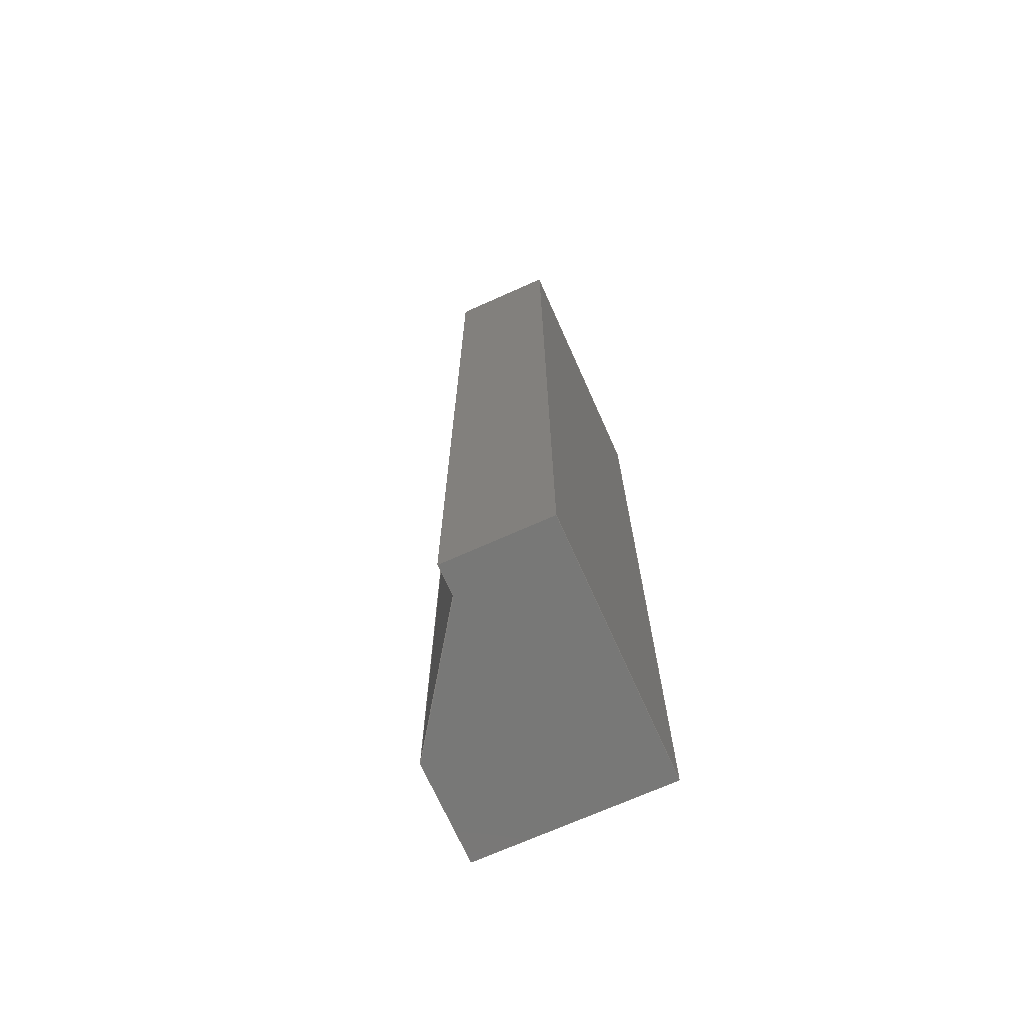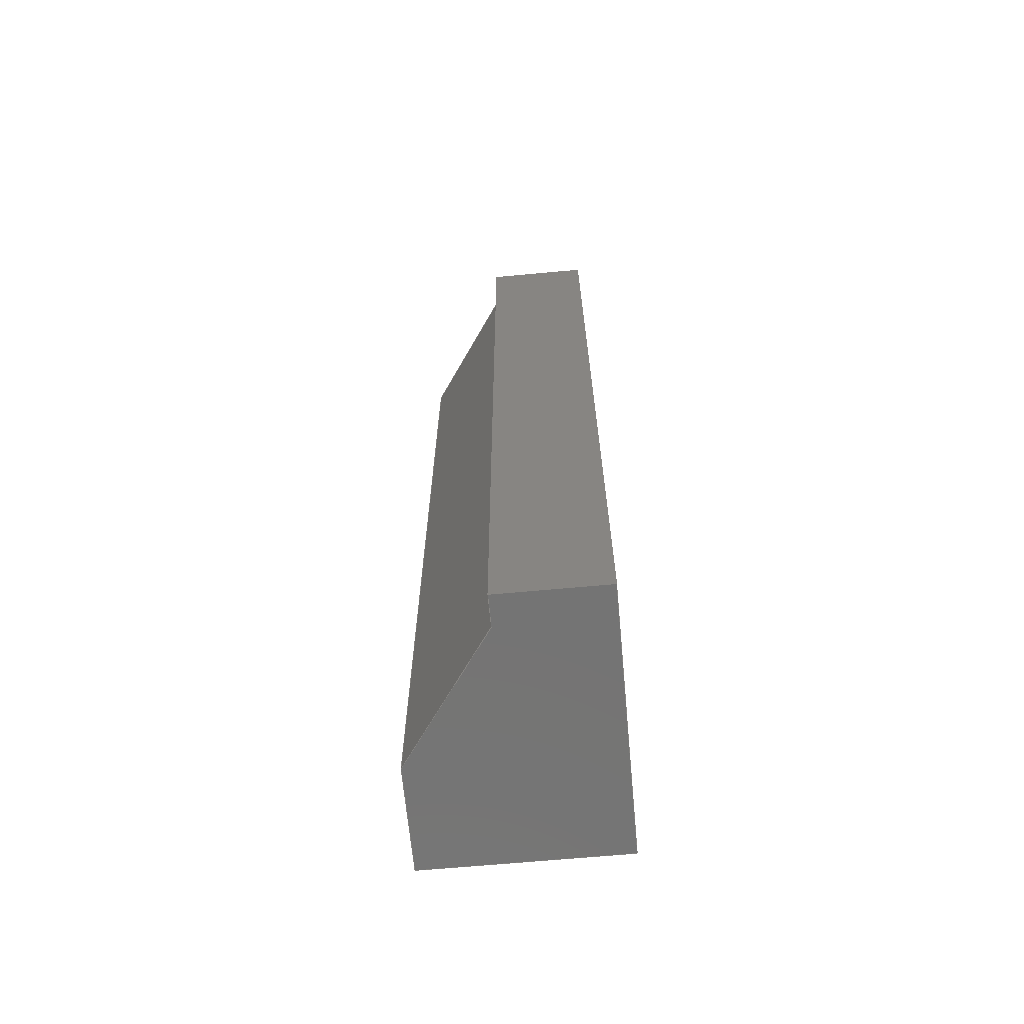
<metadata>
{"format":"step","ext":"step","renderer":"f3d","projection":"perspective","resolution":1024,"background":"white","views":[{"elev":-70.8,"azim":24.1,"up":"+Y"},{"elev":-66.4,"azim":5.3,"up":"+Y"}]}
</metadata>
<code>
ISO-10303-21;
DATA;
#1=MECHANICAL_DESIGN_GEOMETRIC_PRESENTATION_REPRESENTATION('',(#4),#386);
#2=SHAPE_REPRESENTATION_RELATIONSHIP('SRR','None',#393,#3);
#3=ADVANCED_BREP_SHAPE_REPRESENTATION('',(#5),#385);
#4=STYLED_ITEM('',(#402),#5);
#5=MANIFOLD_SOLID_BREP('Body1',#226);
#6=FACE_BOUND('',#35,.T.);
#7=CIRCLE('',#242,0.16);
#8=CIRCLE('',#243,0.16);
#9=CIRCLE('',#246,0.16);
#10=CIRCLE('',#247,0.16);
#11=CYLINDRICAL_SURFACE('',#241,0.16);
#12=CYLINDRICAL_SURFACE('',#245,0.16);
#13=FACE_OUTER_BOUND('',#26,.T.);
#14=FACE_OUTER_BOUND('',#27,.T.);
#15=FACE_OUTER_BOUND('',#28,.T.);
#16=FACE_OUTER_BOUND('',#29,.T.);
#17=FACE_OUTER_BOUND('',#30,.T.);
#18=FACE_OUTER_BOUND('',#31,.T.);
#19=FACE_OUTER_BOUND('',#32,.T.);
#20=FACE_OUTER_BOUND('',#33,.T.);
#21=FACE_OUTER_BOUND('',#34,.T.);
#22=FACE_OUTER_BOUND('',#36,.T.);
#23=FACE_OUTER_BOUND('',#37,.T.);
#24=FACE_OUTER_BOUND('',#38,.T.);
#25=FACE_OUTER_BOUND('',#39,.T.);
#26=EDGE_LOOP('',(#142,#143,#144,#145));
#27=EDGE_LOOP('',(#146,#147,#148,#149));
#28=EDGE_LOOP('',(#150,#151,#152,#153));
#29=EDGE_LOOP('',(#154,#155,#156,#157));
#30=EDGE_LOOP('',(#158,#159,#160,#161));
#31=EDGE_LOOP('',(#162,#163,#164,#165));
#32=EDGE_LOOP('',(#166,#167,#168,#169));
#33=EDGE_LOOP('',(#170,#171,#172,#173));
#34=EDGE_LOOP('',(#174,#175,#176,#177));
#35=EDGE_LOOP('',(#178,#179,#180,#181));
#36=EDGE_LOOP('',(#182,#183,#184,#185));
#37=EDGE_LOOP('',(#186,#187,#188,#189));
#38=EDGE_LOOP('',(#190,#191,#192,#193,#194,#195));
#39=EDGE_LOOP('',(#196,#197,#198,#199,#200,#201));
#40=LINE('',#323,#66);
#41=LINE('',#325,#67);
#42=LINE('',#327,#68);
#43=LINE('',#328,#69);
#44=LINE('',#333,#70);
#45=LINE('',#337,#71);
#46=LINE('',#339,#72);
#47=LINE('',#340,#73);
#48=LINE('',#348,#74);
#49=LINE('',#350,#75);
#50=LINE('',#352,#76);
#51=LINE('',#353,#77);
#52=LINE('',#356,#78);
#53=LINE('',#358,#79);
#54=LINE('',#359,#80);
#55=LINE('',#362,#81);
#56=LINE('',#364,#82);
#57=LINE('',#365,#83);
#58=LINE('',#368,#84);
#59=LINE('',#370,#85);
#60=LINE('',#371,#86);
#61=LINE('',#374,#87);
#62=LINE('',#376,#88);
#63=LINE('',#377,#89);
#64=LINE('',#379,#90);
#65=LINE('',#380,#91);
#66=VECTOR('',#261,1);
#67=VECTOR('',#262,1);
#68=VECTOR('',#263,1);
#69=VECTOR('',#264,1);
#70=VECTOR('',#269,1);
#71=VECTOR('',#274,1);
#72=VECTOR('',#275,1);
#73=VECTOR('',#276,1);
#74=VECTOR('',#287,1);
#75=VECTOR('',#288,1);
#76=VECTOR('',#289,1);
#77=VECTOR('',#290,1);
#78=VECTOR('',#293,1);
#79=VECTOR('',#294,1);
#80=VECTOR('',#295,1);
#81=VECTOR('',#298,1);
#82=VECTOR('',#299,1);
#83=VECTOR('',#300,1);
#84=VECTOR('',#303,1);
#85=VECTOR('',#304,1);
#86=VECTOR('',#305,1);
#87=VECTOR('',#308,1);
#88=VECTOR('',#309,1);
#89=VECTOR('',#310,1);
#90=VECTOR('',#313,1);
#91=VECTOR('',#314,1);
#92=VERTEX_POINT('',#321);
#93=VERTEX_POINT('',#322);
#94=VERTEX_POINT('',#324);
#95=VERTEX_POINT('',#326);
#96=VERTEX_POINT('',#330);
#97=VERTEX_POINT('',#332);
#98=VERTEX_POINT('',#336);
#99=VERTEX_POINT('',#338);
#100=VERTEX_POINT('',#346);
#101=VERTEX_POINT('',#347);
#102=VERTEX_POINT('',#349);
#103=VERTEX_POINT('',#351);
#104=VERTEX_POINT('',#355);
#105=VERTEX_POINT('',#357);
#106=VERTEX_POINT('',#361);
#107=VERTEX_POINT('',#363);
#108=VERTEX_POINT('',#367);
#109=VERTEX_POINT('',#369);
#110=VERTEX_POINT('',#373);
#111=VERTEX_POINT('',#375);
#112=EDGE_CURVE('',#92,#93,#40,.T.);
#113=EDGE_CURVE('',#92,#94,#41,.T.);
#114=EDGE_CURVE('',#94,#95,#42,.T.);
#115=EDGE_CURVE('',#93,#95,#43,.T.);
#116=EDGE_CURVE('',#96,#92,#7,.T.);
#117=EDGE_CURVE('',#96,#97,#44,.T.);
#118=EDGE_CURVE('',#97,#94,#8,.T.);
#119=EDGE_CURVE('',#98,#96,#45,.T.);
#120=EDGE_CURVE('',#98,#99,#46,.T.);
#121=EDGE_CURVE('',#99,#97,#47,.T.);
#122=EDGE_CURVE('',#93,#98,#9,.T.);
#123=EDGE_CURVE('',#95,#99,#10,.T.);
#124=EDGE_CURVE('',#100,#101,#48,.T.);
#125=EDGE_CURVE('',#101,#102,#49,.T.);
#126=EDGE_CURVE('',#103,#102,#50,.T.);
#127=EDGE_CURVE('',#100,#103,#51,.T.);
#128=EDGE_CURVE('',#104,#100,#52,.T.);
#129=EDGE_CURVE('',#105,#103,#53,.T.);
#130=EDGE_CURVE('',#104,#105,#54,.T.);
#131=EDGE_CURVE('',#106,#104,#55,.T.);
#132=EDGE_CURVE('',#107,#105,#56,.T.);
#133=EDGE_CURVE('',#106,#107,#57,.T.);
#134=EDGE_CURVE('',#108,#106,#58,.T.);
#135=EDGE_CURVE('',#109,#107,#59,.T.);
#136=EDGE_CURVE('',#108,#109,#60,.T.);
#137=EDGE_CURVE('',#110,#108,#61,.T.);
#138=EDGE_CURVE('',#111,#109,#62,.T.);
#139=EDGE_CURVE('',#110,#111,#63,.T.);
#140=EDGE_CURVE('',#101,#110,#64,.T.);
#141=EDGE_CURVE('',#102,#111,#65,.T.);
#142=ORIENTED_EDGE('',*,*,#112,.F.);
#143=ORIENTED_EDGE('',*,*,#113,.T.);
#144=ORIENTED_EDGE('',*,*,#114,.T.);
#145=ORIENTED_EDGE('',*,*,#115,.F.);
#146=ORIENTED_EDGE('',*,*,#116,.F.);
#147=ORIENTED_EDGE('',*,*,#117,.T.);
#148=ORIENTED_EDGE('',*,*,#118,.T.);
#149=ORIENTED_EDGE('',*,*,#113,.F.);
#150=ORIENTED_EDGE('',*,*,#119,.F.);
#151=ORIENTED_EDGE('',*,*,#120,.T.);
#152=ORIENTED_EDGE('',*,*,#121,.T.);
#153=ORIENTED_EDGE('',*,*,#117,.F.);
#154=ORIENTED_EDGE('',*,*,#122,.F.);
#155=ORIENTED_EDGE('',*,*,#115,.T.);
#156=ORIENTED_EDGE('',*,*,#123,.T.);
#157=ORIENTED_EDGE('',*,*,#120,.F.);
#158=ORIENTED_EDGE('',*,*,#123,.F.);
#159=ORIENTED_EDGE('',*,*,#114,.F.);
#160=ORIENTED_EDGE('',*,*,#118,.F.);
#161=ORIENTED_EDGE('',*,*,#121,.F.);
#162=ORIENTED_EDGE('',*,*,#124,.T.);
#163=ORIENTED_EDGE('',*,*,#125,.T.);
#164=ORIENTED_EDGE('',*,*,#126,.F.);
#165=ORIENTED_EDGE('',*,*,#127,.F.);
#166=ORIENTED_EDGE('',*,*,#128,.T.);
#167=ORIENTED_EDGE('',*,*,#127,.T.);
#168=ORIENTED_EDGE('',*,*,#129,.F.);
#169=ORIENTED_EDGE('',*,*,#130,.F.);
#170=ORIENTED_EDGE('',*,*,#131,.T.);
#171=ORIENTED_EDGE('',*,*,#130,.T.);
#172=ORIENTED_EDGE('',*,*,#132,.F.);
#173=ORIENTED_EDGE('',*,*,#133,.F.);
#174=ORIENTED_EDGE('',*,*,#134,.T.);
#175=ORIENTED_EDGE('',*,*,#133,.T.);
#176=ORIENTED_EDGE('',*,*,#135,.F.);
#177=ORIENTED_EDGE('',*,*,#136,.F.);
#178=ORIENTED_EDGE('',*,*,#112,.T.);
#179=ORIENTED_EDGE('',*,*,#122,.T.);
#180=ORIENTED_EDGE('',*,*,#119,.T.);
#181=ORIENTED_EDGE('',*,*,#116,.T.);
#182=ORIENTED_EDGE('',*,*,#137,.T.);
#183=ORIENTED_EDGE('',*,*,#136,.T.);
#184=ORIENTED_EDGE('',*,*,#138,.F.);
#185=ORIENTED_EDGE('',*,*,#139,.F.);
#186=ORIENTED_EDGE('',*,*,#140,.T.);
#187=ORIENTED_EDGE('',*,*,#139,.T.);
#188=ORIENTED_EDGE('',*,*,#141,.F.);
#189=ORIENTED_EDGE('',*,*,#125,.F.);
#190=ORIENTED_EDGE('',*,*,#141,.T.);
#191=ORIENTED_EDGE('',*,*,#138,.T.);
#192=ORIENTED_EDGE('',*,*,#135,.T.);
#193=ORIENTED_EDGE('',*,*,#132,.T.);
#194=ORIENTED_EDGE('',*,*,#129,.T.);
#195=ORIENTED_EDGE('',*,*,#126,.T.);
#196=ORIENTED_EDGE('',*,*,#140,.F.);
#197=ORIENTED_EDGE('',*,*,#124,.F.);
#198=ORIENTED_EDGE('',*,*,#128,.F.);
#199=ORIENTED_EDGE('',*,*,#131,.F.);
#200=ORIENTED_EDGE('',*,*,#134,.F.);
#201=ORIENTED_EDGE('',*,*,#137,.F.);
#202=PLANE('',#240);
#203=PLANE('',#244);
#204=PLANE('',#248);
#205=PLANE('',#249);
#206=PLANE('',#250);
#207=PLANE('',#251);
#208=PLANE('',#252);
#209=PLANE('',#253);
#210=PLANE('',#254);
#211=PLANE('',#255);
#212=PLANE('',#256);
#213=ADVANCED_FACE('',(#13),#202,.F.);
#214=ADVANCED_FACE('',(#14),#11,.F.);
#215=ADVANCED_FACE('',(#15),#203,.F.);
#216=ADVANCED_FACE('',(#16),#12,.F.);
#217=ADVANCED_FACE('',(#17),#204,.T.);
#218=ADVANCED_FACE('',(#18),#205,.T.);
#219=ADVANCED_FACE('',(#19),#206,.T.);
#220=ADVANCED_FACE('',(#20),#207,.T.);
#221=ADVANCED_FACE('',(#21,#6),#208,.T.);
#222=ADVANCED_FACE('',(#22),#209,.T.);
#223=ADVANCED_FACE('',(#23),#210,.T.);
#224=ADVANCED_FACE('',(#24),#211,.T.);
#225=ADVANCED_FACE('',(#25),#212,.F.);
#226=CLOSED_SHELL('',(#213,#214,#215,#216,#217,#218,#219,#220,#221,#222,
#223,#224,#225));
#227=DERIVED_UNIT_ELEMENT(#229,1);
#228=DERIVED_UNIT_ELEMENT(#388,3);
#229=(
MASS_UNIT()
NAMED_UNIT(*)
SI_UNIT(.KILO.,.GRAM.)
);
#230=DERIVED_UNIT((#227,#228));
#231=MEASURE_REPRESENTATION_ITEM('density measure',
POSITIVE_RATIO_MEASURE(7850),#230);
#232=PROPERTY_DEFINITION_REPRESENTATION(#237,#234);
#233=PROPERTY_DEFINITION_REPRESENTATION(#238,#235);
#234=REPRESENTATION('material name',(#236),#385);
#235=REPRESENTATION('density',(#231),#385);
#236=DESCRIPTIVE_REPRESENTATION_ITEM('Steel, Paint Finish, Blue',
'Steel, Paint Finish, Blue');
#237=PROPERTY_DEFINITION('material property','material name',#395);
#238=PROPERTY_DEFINITION('material property','density of part',#395);
#239=AXIS2_PLACEMENT_3D('placement',#319,#257,#258);
#240=AXIS2_PLACEMENT_3D('',#320,#259,#260);
#241=AXIS2_PLACEMENT_3D('',#329,#265,#266);
#242=AXIS2_PLACEMENT_3D('',#331,#267,#268);
#243=AXIS2_PLACEMENT_3D('',#334,#270,#271);
#244=AXIS2_PLACEMENT_3D('',#335,#272,#273);
#245=AXIS2_PLACEMENT_3D('',#341,#277,#278);
#246=AXIS2_PLACEMENT_3D('',#342,#279,#280);
#247=AXIS2_PLACEMENT_3D('',#343,#281,#282);
#248=AXIS2_PLACEMENT_3D('',#344,#283,#284);
#249=AXIS2_PLACEMENT_3D('',#345,#285,#286);
#250=AXIS2_PLACEMENT_3D('',#354,#291,#292);
#251=AXIS2_PLACEMENT_3D('',#360,#296,#297);
#252=AXIS2_PLACEMENT_3D('',#366,#301,#302);
#253=AXIS2_PLACEMENT_3D('',#372,#306,#307);
#254=AXIS2_PLACEMENT_3D('',#378,#311,#312);
#255=AXIS2_PLACEMENT_3D('',#381,#315,#316);
#256=AXIS2_PLACEMENT_3D('',#382,#317,#318);
#257=DIRECTION('axis',(0,0,1));
#258=DIRECTION('refdir',(1,0,0));
#259=DIRECTION('center_axis',(-1,2.612e-16,0));
#260=DIRECTION('ref_axis',(-2.612e-16,-1,0));
#261=DIRECTION('',(-2.612e-16,-1,0));
#262=DIRECTION('',(0,0,1));
#263=DIRECTION('',(-2.612e-16,-1,0));
#264=DIRECTION('',(0,0,1));
#265=DIRECTION('center_axis',(0,0,1));
#266=DIRECTION('ref_axis',(-1,0,0));
#267=DIRECTION('center_axis',(0,0,1));
#268=DIRECTION('ref_axis',(-1,0,0));
#269=DIRECTION('',(0,0,1));
#270=DIRECTION('center_axis',(0,0,1));
#271=DIRECTION('ref_axis',(-1,0,0));
#272=DIRECTION('center_axis',(1,1.633e-17,0));
#273=DIRECTION('ref_axis',(-1.633e-17,1,0));
#274=DIRECTION('',(-1.633e-17,1,0));
#275=DIRECTION('',(0,0,1));
#276=DIRECTION('',(-1.633e-17,1,0));
#277=DIRECTION('center_axis',(0,0,1));
#278=DIRECTION('ref_axis',(3.929e-10,-1,0));
#279=DIRECTION('center_axis',(0,0,1));
#280=DIRECTION('ref_axis',(1,1.71e-06,0));
#281=DIRECTION('center_axis',(0,0,1));
#282=DIRECTION('ref_axis',(1,1.71e-06,0));
#283=DIRECTION('center_axis',(0,0,-1));
#284=DIRECTION('ref_axis',(-1,0,0));
#285=DIRECTION('center_axis',(-1,0,-5.551e-16));
#286=DIRECTION('ref_axis',(-5.551e-16,0,1));
#287=DIRECTION('',(-5.551e-16,0,1));
#288=DIRECTION('',(0,1,0));
#289=DIRECTION('',(-5.551e-16,0,1));
#290=DIRECTION('',(0,1,0));
#291=DIRECTION('center_axis',(-0.8192,0,0.5736));
#292=DIRECTION('ref_axis',(0.5736,0,0.8192));
#293=DIRECTION('',(0.5736,0,0.8192));
#294=DIRECTION('',(0.5736,0,0.8192));
#295=DIRECTION('',(0,1,0));
#296=DIRECTION('center_axis',(-1,0,0));
#297=DIRECTION('ref_axis',(0,0,1));
#298=DIRECTION('',(0,0,1));
#299=DIRECTION('',(0,0,1));
#300=DIRECTION('',(0,1,0));
#301=DIRECTION('center_axis',(0,0,-1));
#302=DIRECTION('ref_axis',(-1,0,0));
#303=DIRECTION('',(-1,0,0));
#304=DIRECTION('',(-1,0,0));
#305=DIRECTION('',(0,1,0));
#306=DIRECTION('center_axis',(1,0,-1.761e-33));
#307=DIRECTION('ref_axis',(-1.761e-33,0,-1));
#308=DIRECTION('',(-1.761e-33,0,-1));
#309=DIRECTION('',(-1.761e-33,0,-1));
#310=DIRECTION('',(0,1,0));
#311=DIRECTION('center_axis',(-6.596e-17,0,1));
#312=DIRECTION('ref_axis',(1,0,6.596e-17));
#313=DIRECTION('',(1,0,6.596e-17));
#314=DIRECTION('',(1,0,6.596e-17));
#315=DIRECTION('center_axis',(0,1,0));
#316=DIRECTION('ref_axis',(0,0,1));
#317=DIRECTION('center_axis',(0,1,0));
#318=DIRECTION('ref_axis',(1,0,0));
#319=CARTESIAN_POINT('',(0,0,0));
#320=CARTESIAN_POINT('Origin',(-0.51,3.7,-1.75));
#321=CARTESIAN_POINT('',(-0.51,3.7,-1.75));
#322=CARTESIAN_POINT('',(-0.51,2,-1.75));
#323=CARTESIAN_POINT('',(-0.51,1.85,-1.75));
#324=CARTESIAN_POINT('',(-0.51,3.7,-1.43));
#325=CARTESIAN_POINT('',(-0.51,3.7,-1.75));
#326=CARTESIAN_POINT('',(-0.51,2,-1.43));
#327=CARTESIAN_POINT('',(-0.51,2,-1.43));
#328=CARTESIAN_POINT('',(-0.51,2,-1.75));
#329=CARTESIAN_POINT('Origin',(-0.35,3.7,-1.75));
#330=CARTESIAN_POINT('',(-0.19,3.7,-1.75));
#331=CARTESIAN_POINT('Origin',(-0.35,3.7,-1.75));
#332=CARTESIAN_POINT('',(-0.19,3.7,-1.43));
#333=CARTESIAN_POINT('',(-0.19,3.7,-1.75));
#334=CARTESIAN_POINT('Origin',(-0.35,3.7,-1.43));
#335=CARTESIAN_POINT('Origin',(-0.19,2,-1.75));
#336=CARTESIAN_POINT('',(-0.19,2,-1.75));
#337=CARTESIAN_POINT('',(-0.19,1,-1.75));
#338=CARTESIAN_POINT('',(-0.19,2,-1.43));
#339=CARTESIAN_POINT('',(-0.19,2,-1.75));
#340=CARTESIAN_POINT('',(-0.19,2,-1.43));
#341=CARTESIAN_POINT('Origin',(-0.35,2,-1.75));
#342=CARTESIAN_POINT('Origin',(-0.35,2,-1.75));
#343=CARTESIAN_POINT('Origin',(-0.35,2,-1.43));
#344=CARTESIAN_POINT('Origin',(-0.35,2.85,-1.43));
#345=CARTESIAN_POINT('Origin',(-0.7,0,-0.2));
#346=CARTESIAN_POINT('',(-0.7,0,-0.2));
#347=CARTESIAN_POINT('',(-0.7,0,-4.617e-17));
#348=CARTESIAN_POINT('',(-0.7,0,-0.2));
#349=CARTESIAN_POINT('',(-0.7,6.2,-4.617e-17));
#350=CARTESIAN_POINT('',(-0.7,0,-4.617e-17));
#351=CARTESIAN_POINT('',(-0.7,6.2,-0.2));
#352=CARTESIAN_POINT('',(-0.7,6.2,-0.2));
#353=CARTESIAN_POINT('',(-0.7,0,-0.2));
#354=CARTESIAN_POINT('Origin',(-1.3,0,-1.057));
#355=CARTESIAN_POINT('',(-1.3,0,-1.057));
#356=CARTESIAN_POINT('',(-1.3,0,-1.057));
#357=CARTESIAN_POINT('',(-1.3,6.2,-1.057));
#358=CARTESIAN_POINT('',(-1.3,6.2,-1.057));
#359=CARTESIAN_POINT('',(-1.3,0,-1.057));
#360=CARTESIAN_POINT('Origin',(-1.3,0,-1.75));
#361=CARTESIAN_POINT('',(-1.3,0,-1.75));
#362=CARTESIAN_POINT('',(-1.3,0,-1.75));
#363=CARTESIAN_POINT('',(-1.3,6.2,-1.75));
#364=CARTESIAN_POINT('',(-1.3,6.2,-1.75));
#365=CARTESIAN_POINT('',(-1.3,0,-1.75));
#366=CARTESIAN_POINT('Origin',(-3.081e-33,0,-1.75));
#367=CARTESIAN_POINT('',(-3.081e-33,0,-1.75));
#368=CARTESIAN_POINT('',(-3.081e-33,0,-1.75));
#369=CARTESIAN_POINT('',(0,6.2,-1.75));
#370=CARTESIAN_POINT('',(-3.081e-33,6.2,-1.75));
#371=CARTESIAN_POINT('',(-3.081e-33,0,-1.75));
#372=CARTESIAN_POINT('Origin',(0,0,0));
#373=CARTESIAN_POINT('',(0,0,0));
#374=CARTESIAN_POINT('',(0,0,0));
#375=CARTESIAN_POINT('',(0,6.2,0));
#376=CARTESIAN_POINT('',(0,6.2,0));
#377=CARTESIAN_POINT('',(0,0,0));
#378=CARTESIAN_POINT('Origin',(-0.7,0,-4.617e-17));
#379=CARTESIAN_POINT('',(-0.7,0,-4.617e-17));
#380=CARTESIAN_POINT('',(-0.7,6.2,-4.617e-17));
#381=CARTESIAN_POINT('Origin',(-0.65,6.2,-0.875));
#382=CARTESIAN_POINT('Origin',(-0.65,0,-0.875));
#383=UNCERTAINTY_MEASURE_WITH_UNIT(LENGTH_MEASURE(0.001),#387,
'DISTANCE_ACCURACY_VALUE',
'Maximum model space distance between geometric entities at asserted c
onnectivities');
#384=UNCERTAINTY_MEASURE_WITH_UNIT(LENGTH_MEASURE(0.001),#387,
'DISTANCE_ACCURACY_VALUE',
'Maximum model space distance between geometric entities at asserted c
onnectivities');
#385=(
GEOMETRIC_REPRESENTATION_CONTEXT(3)
GLOBAL_UNCERTAINTY_ASSIGNED_CONTEXT((#383))
GLOBAL_UNIT_ASSIGNED_CONTEXT((#387,#389,#390))
REPRESENTATION_CONTEXT('','3D')
);
#386=(
GEOMETRIC_REPRESENTATION_CONTEXT(3)
GLOBAL_UNCERTAINTY_ASSIGNED_CONTEXT((#384))
GLOBAL_UNIT_ASSIGNED_CONTEXT((#387,#389,#390))
REPRESENTATION_CONTEXT('','3D')
);
#387=(
LENGTH_UNIT()
NAMED_UNIT(*)
SI_UNIT(.CENTI.,.METRE.)
);
#388=(
LENGTH_UNIT()
NAMED_UNIT(*)
SI_UNIT($,.METRE.)
);
#389=(
NAMED_UNIT(*)
PLANE_ANGLE_UNIT()
SI_UNIT($,.RADIAN.)
);
#390=(
NAMED_UNIT(*)
SI_UNIT($,.STERADIAN.)
SOLID_ANGLE_UNIT()
);
#391=SHAPE_DEFINITION_REPRESENTATION(#392,#393);
#392=PRODUCT_DEFINITION_SHAPE('',$,#395);
#393=SHAPE_REPRESENTATION('',(#239),#385);
#394=PRODUCT_DEFINITION_CONTEXT('part definition',#399,'design');
#395=PRODUCT_DEFINITION('Prowadnica prawa','Prowadnica prawa v14',#396,
#394);
#396=PRODUCT_DEFINITION_FORMATION('',$,#401);
#397=PRODUCT_RELATED_PRODUCT_CATEGORY('Prowadnica prawa v14',
'Prowadnica prawa v14',(#401));
#398=APPLICATION_PROTOCOL_DEFINITION('international standard',
'automotive_design',2009,#399);
#399=APPLICATION_CONTEXT(
'Core Data for Automotive Mechanical Design Process');
#400=PRODUCT_CONTEXT('part definition',#399,'mechanical');
#401=PRODUCT('Prowadnica prawa','Prowadnica prawa v14',$,(#400));
#402=PRESENTATION_STYLE_ASSIGNMENT((#403));
#403=SURFACE_STYLE_USAGE(.BOTH.,#404);
#404=SURFACE_SIDE_STYLE('',(#405));
#405=SURFACE_STYLE_FILL_AREA(#406);
#406=FILL_AREA_STYLE('Paint - Enamel Glossy (Blue)',(#407));
#407=FILL_AREA_STYLE_COLOUR('Paint - Enamel Glossy (Blue)',#408);
#408=COLOUR_RGB('Paint - Enamel Glossy (Blue)',0.1882,0.2314,
0.5882);
ENDSEC;
END-ISO-10303-21;

</code>
